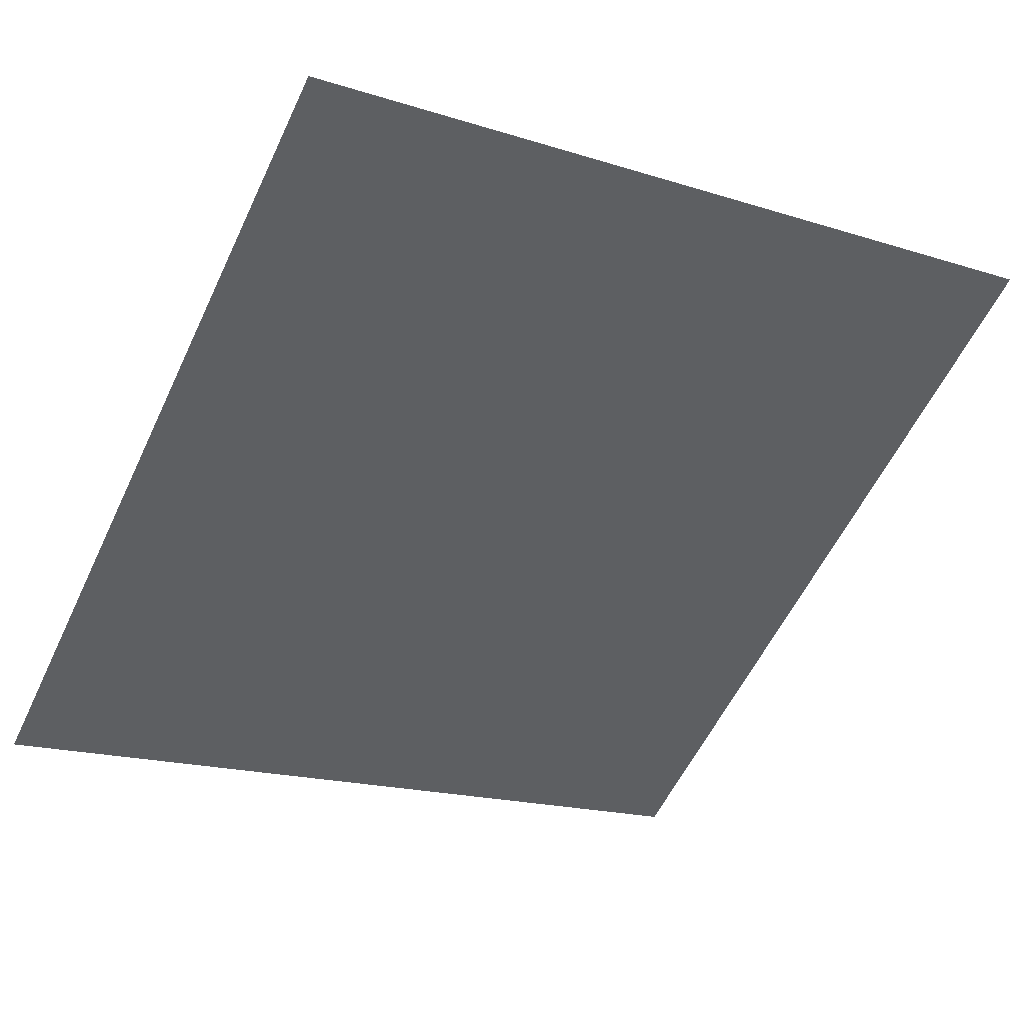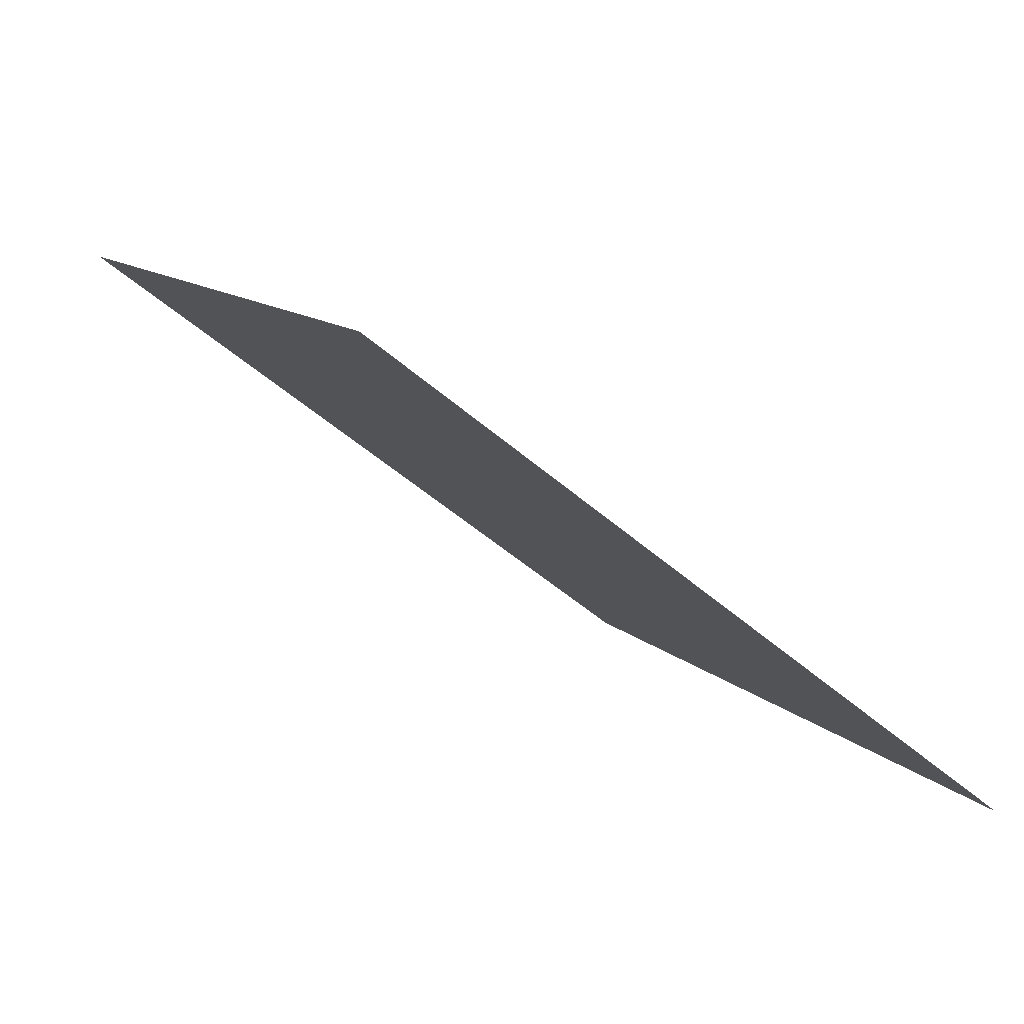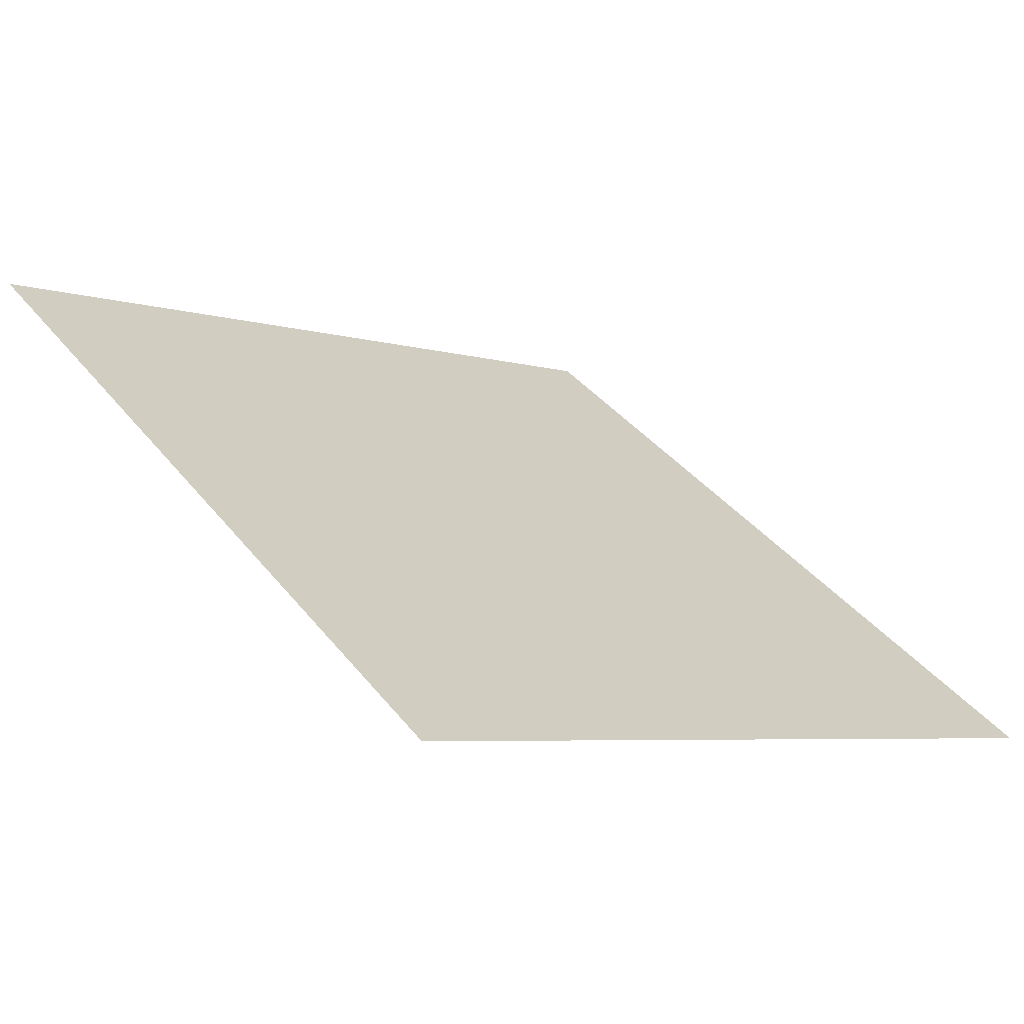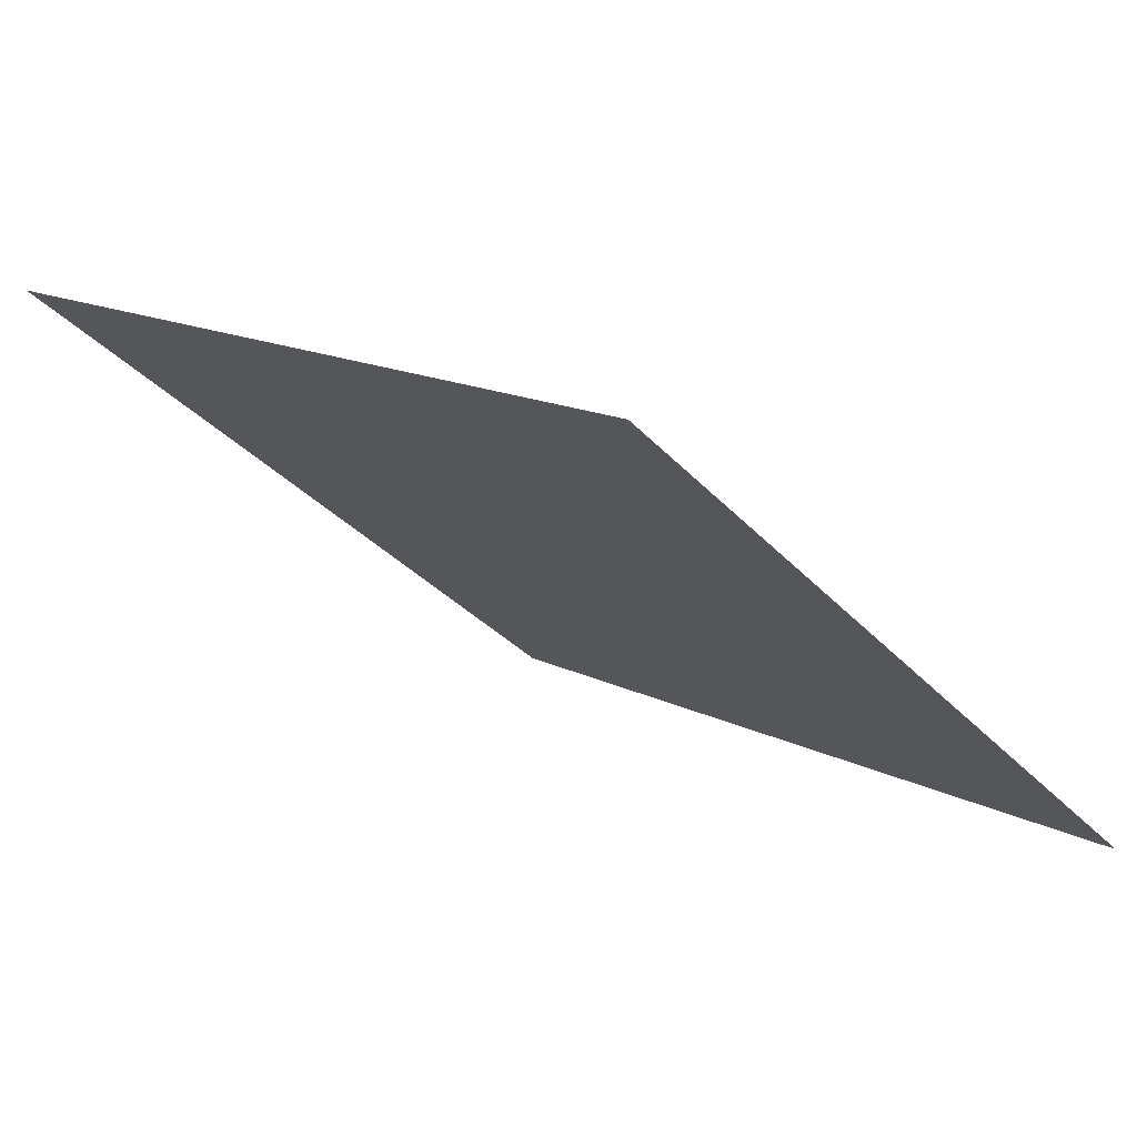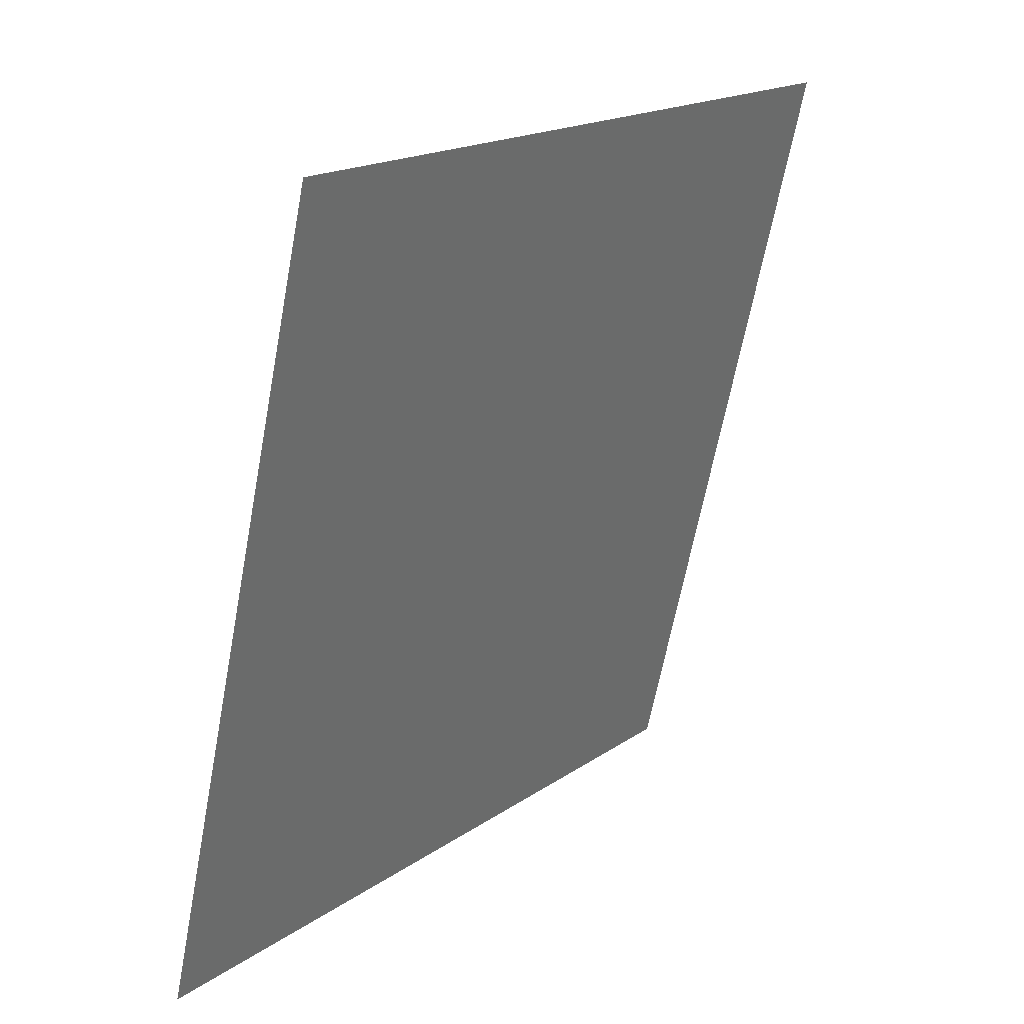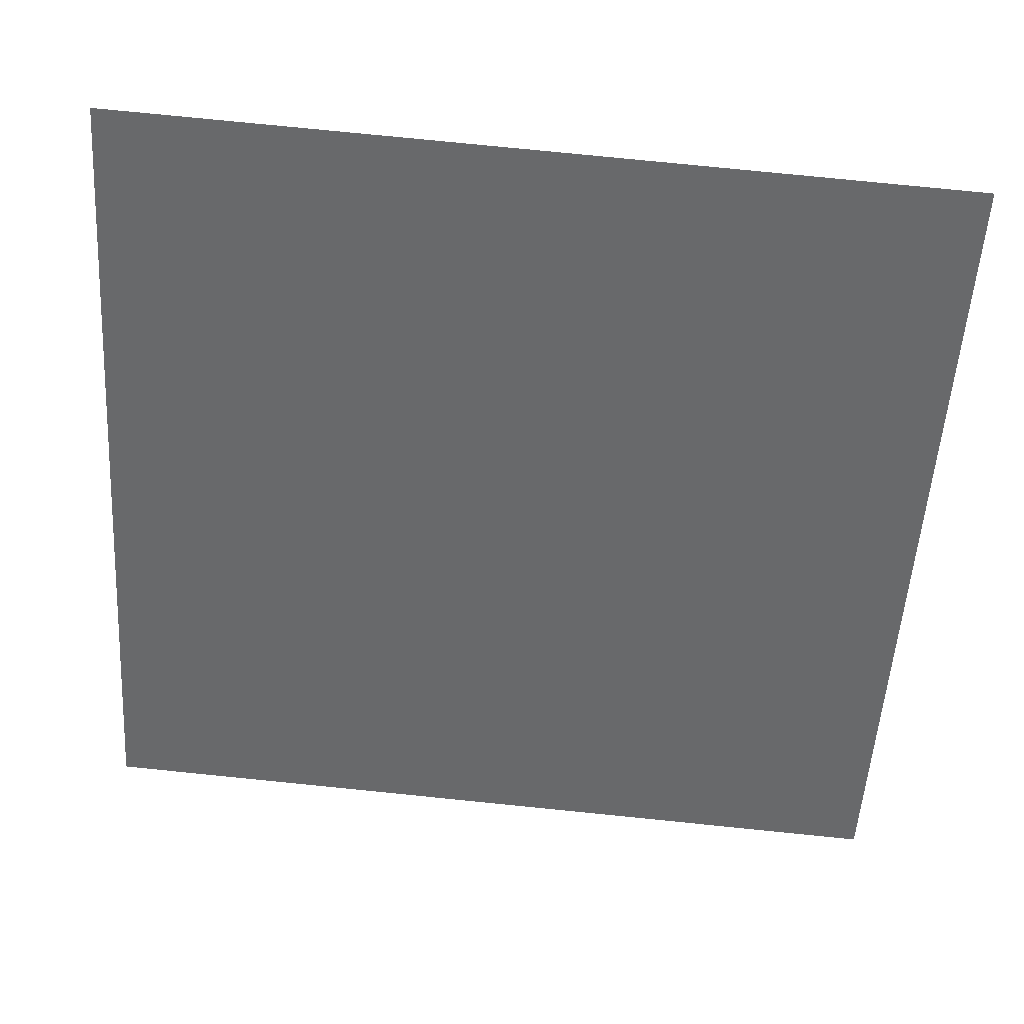
<metadata>
{"format":"obj","ext":"obj","renderer":"f3d","projection":"perspective","resolution":1024,"background":"white","views":[{"elev":-15.6,"azim":-30.7,"up":"+Y"},{"elev":9.8,"azim":65.5,"up":"+Y"},{"elev":-7.7,"azim":137.5,"up":"+Y"},{"elev":13.5,"azim":47.5,"up":"+Y"},{"elev":-65.2,"azim":78.0,"up":"+Z"},{"elev":73.8,"azim":4.3,"up":"+Z"}]}
</metadata>
<code>
v -0.1539 0.6835 0.3666
v -0.1605 0.6836 0.3667
v -0.1604 0.6876 0.3719
v -0.1538 0.6874 0.3719
f 4 3 2 1

</code>
